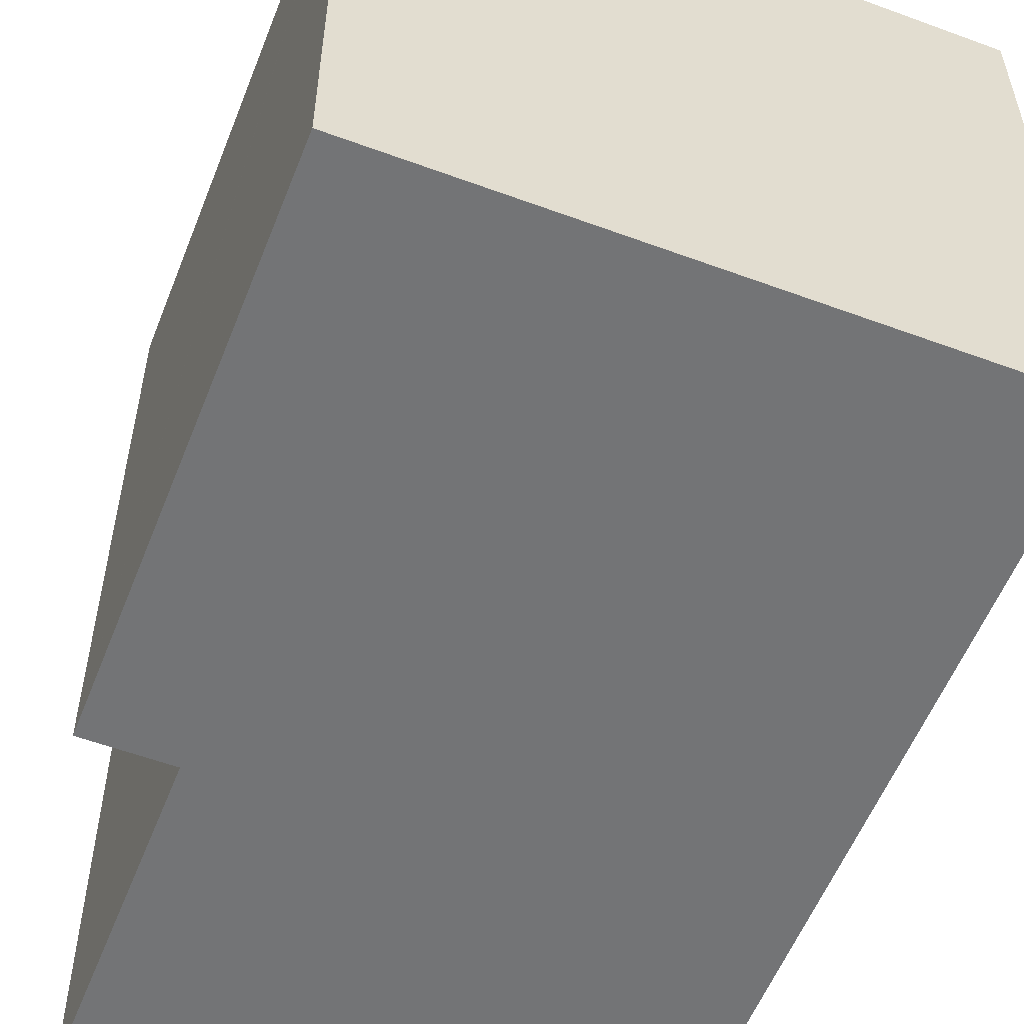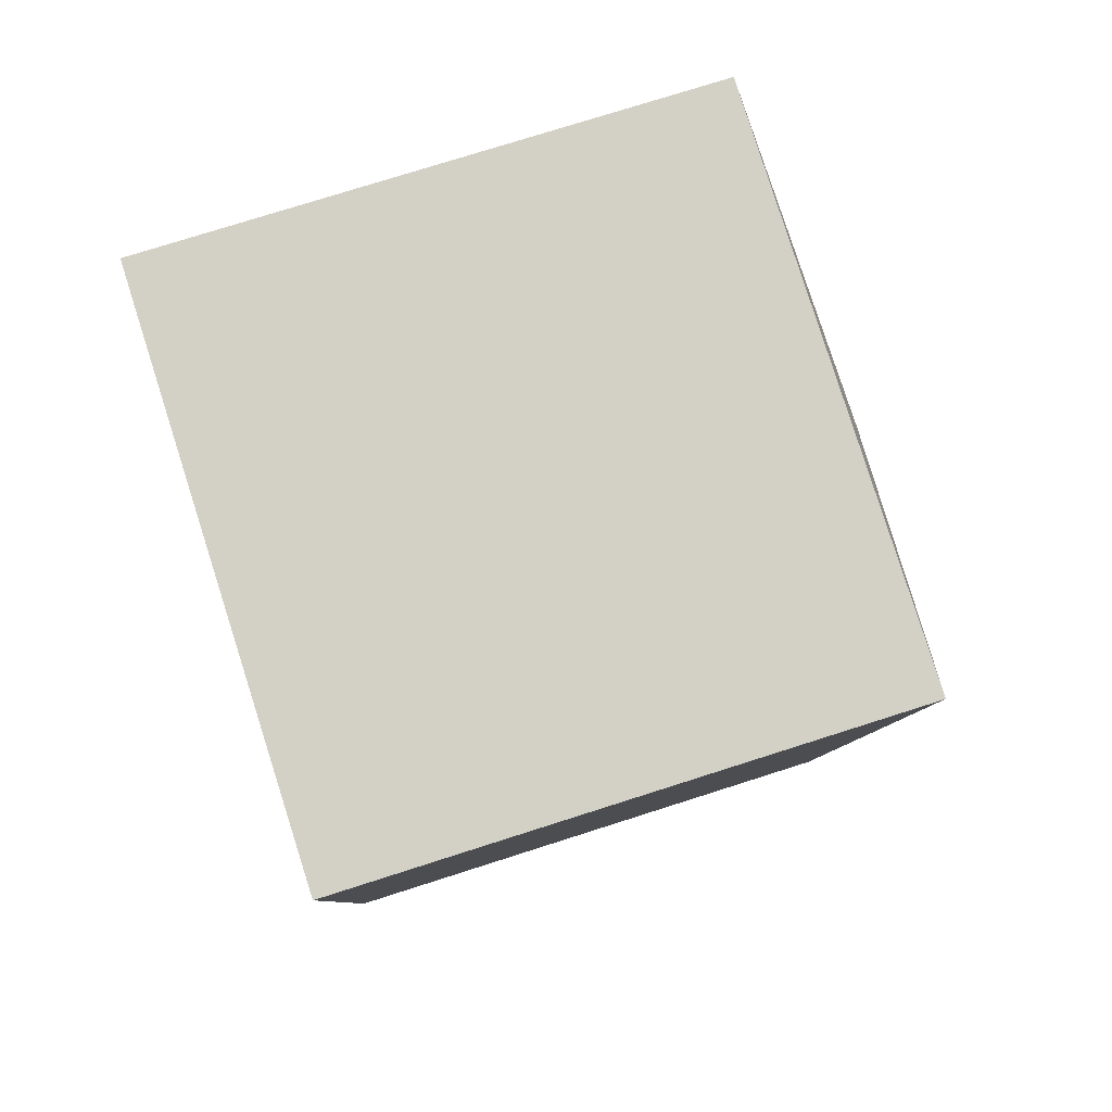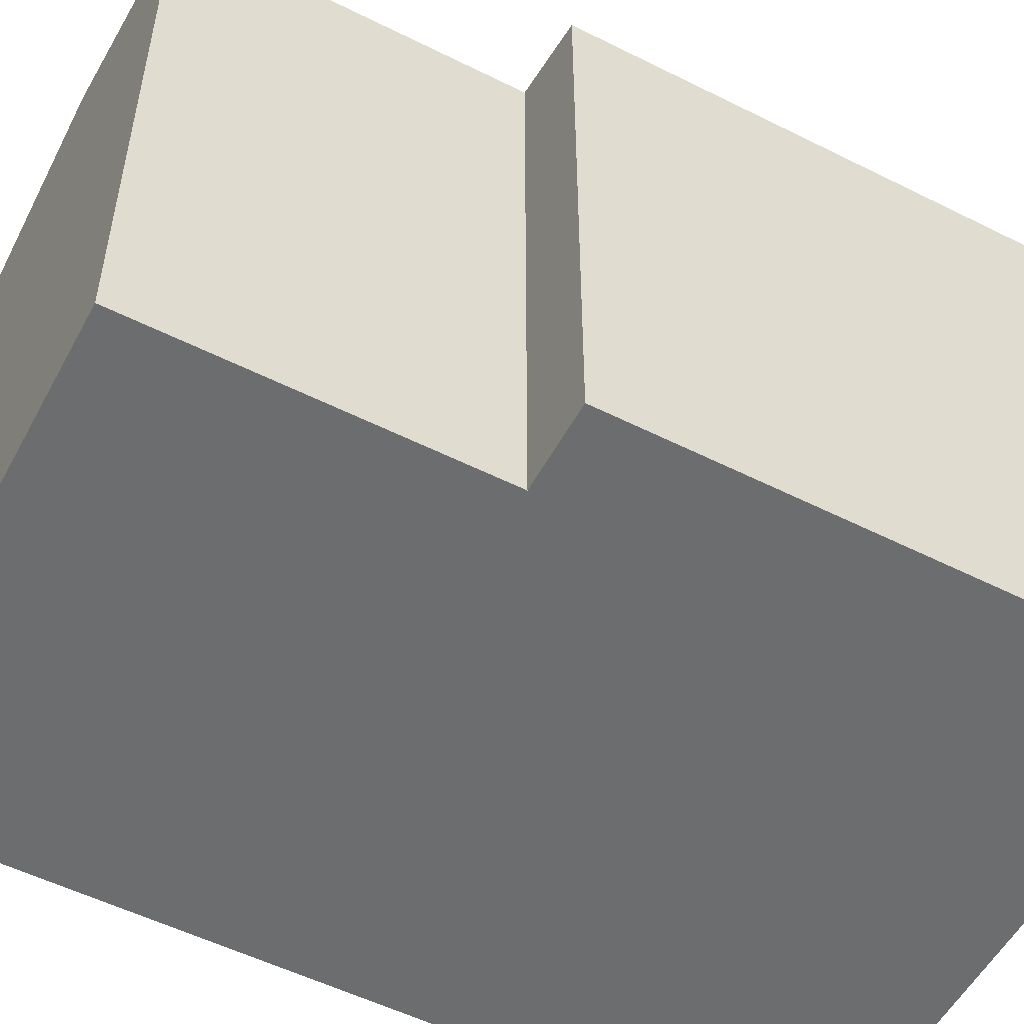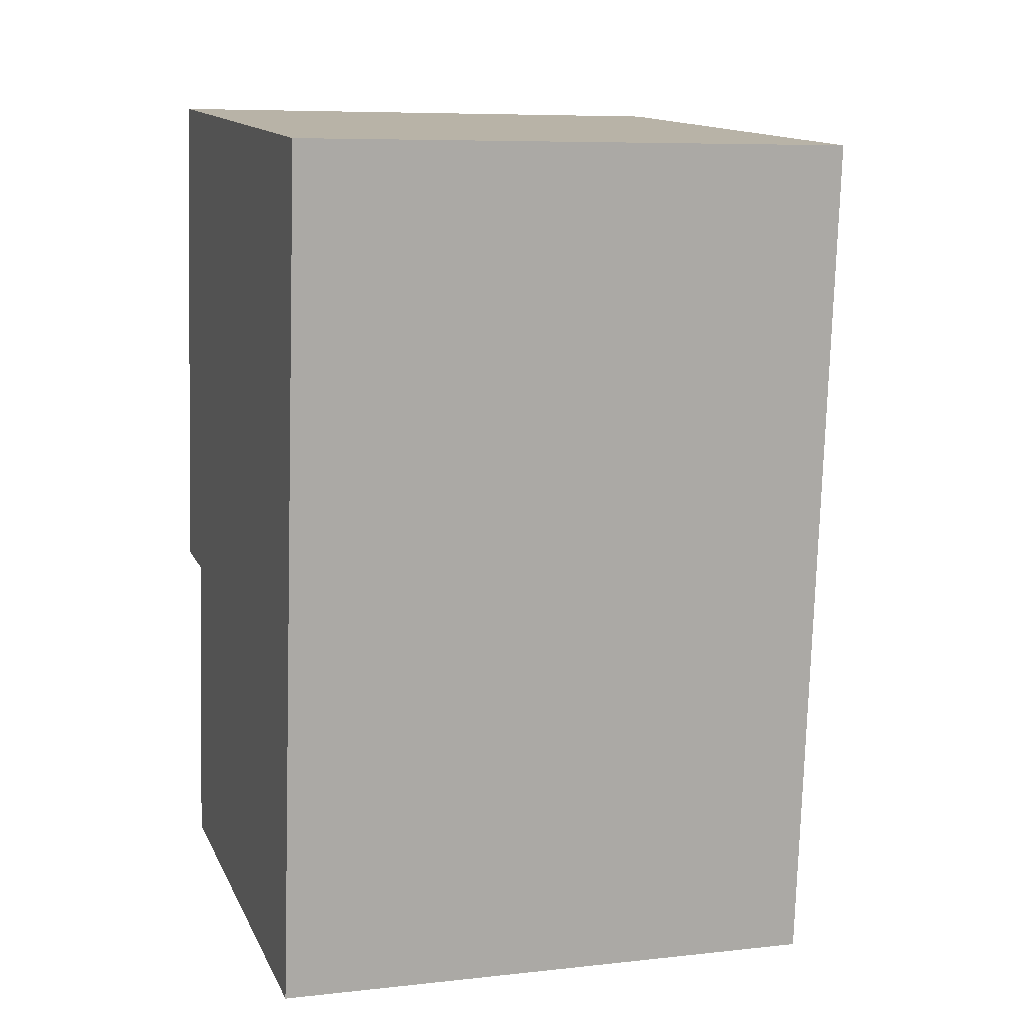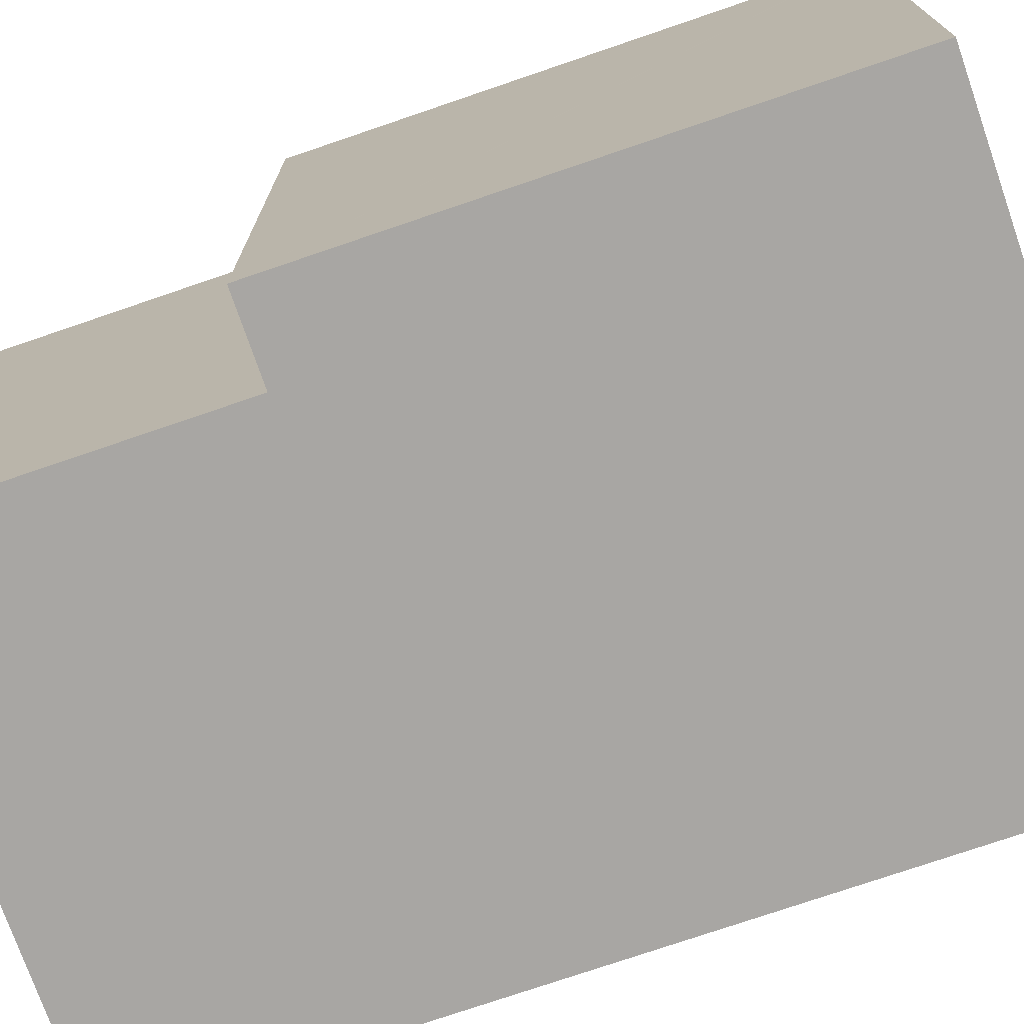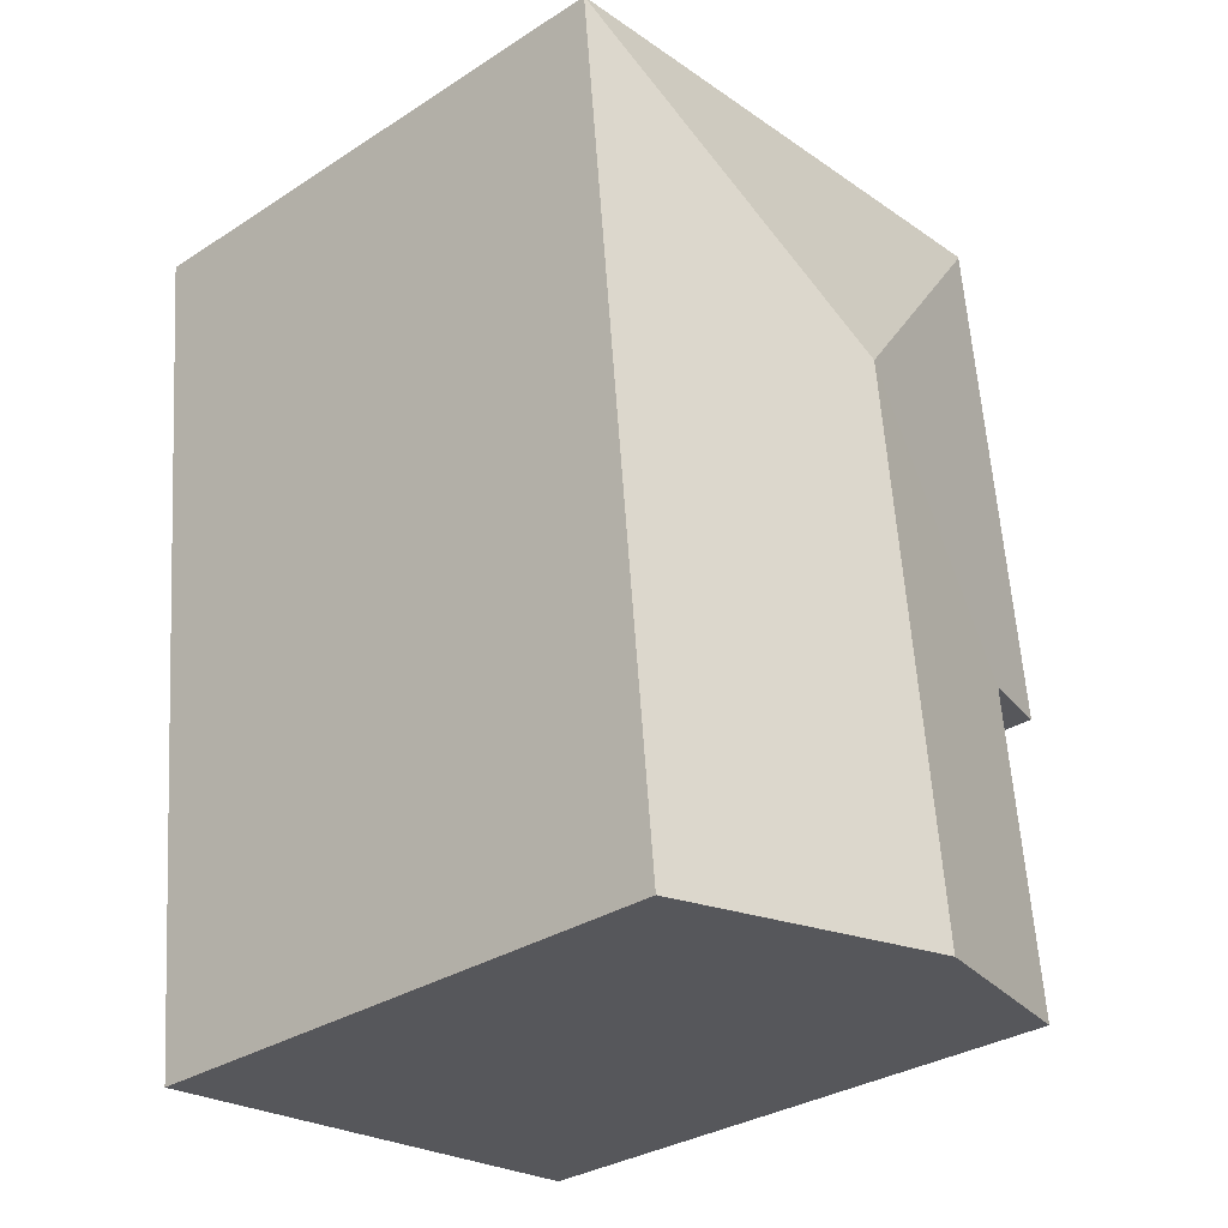
<metadata>
{"format":"obj","ext":"obj","renderer":"f3d","projection":"perspective","resolution":1024,"background":"white","views":[{"elev":-56.1,"azim":-15.5,"up":"+Y"},{"elev":76.0,"azim":72.3,"up":"+Z"},{"elev":-53.9,"azim":-112.2,"up":"+Y"},{"elev":7.3,"azim":72.3,"up":"+Z"},{"elev":-74.3,"azim":-65.2,"up":"+Y"},{"elev":-32.1,"azim":132.0,"up":"+Z"}]}
</metadata>
<code>
v  8.743 17.52 5.984
v  16.75 15.68 13.32
v  17.61 15.68 13.24
v  1.545 15.68 14.83
v  1.54 15.69 14.78
v  14.31 15.88 -10.55
v  15.21 15.68 -10.61
v  15.2 15.68 -10.64
v  7.149 17.52 -9.843
v  1.372 16.2 -9.272
v  2.301 16.2 -0.235
v  0 15.68 9.601e-16
v  15.2 6.515e-16 -10.64
v  14.31 6.461e-16 -10.55
v  1.372 5.677e-16 -9.272
v  7.149 6.027e-16 -9.843
v  2.301 1.439e-17 -0.235
v  0 0 0
v  1.545 -9.08e-16 14.83
v  1.54 -9.052e-16 14.78
v  16.75 -8.159e-16 13.32
v  17.61 -8.107e-16 13.24
v  15.21 6.494e-16 -10.61
g defaultobject
f 1 2 3
f 2 1 4
f 4 1 5
f 6 7 8
f 7 1 3
f 1 7 6
f 1 6 9
f 10 1 9
f 1 10 11
f 1 11 12
f 1 12 5
f 13 6 8
f 6 13 9
f 9 13 10
f 10 13 14
f 10 14 15
f 15 14 16
f 17 12 11
f 12 17 18
f 10 17 11
f 17 10 15
f 18 5 12
f 5 18 4
f 4 18 19
f 19 18 20
f 19 2 4
f 2 19 3
f 3 19 21
f 3 21 22
f 22 7 3
f 7 22 23
f 7 23 8
f 8 23 13
f 20 21 19
f 21 20 18
f 21 18 17
f 21 17 15
f 21 15 22
f 22 15 23
f 23 15 16
f 23 16 14
f 23 14 13

</code>
